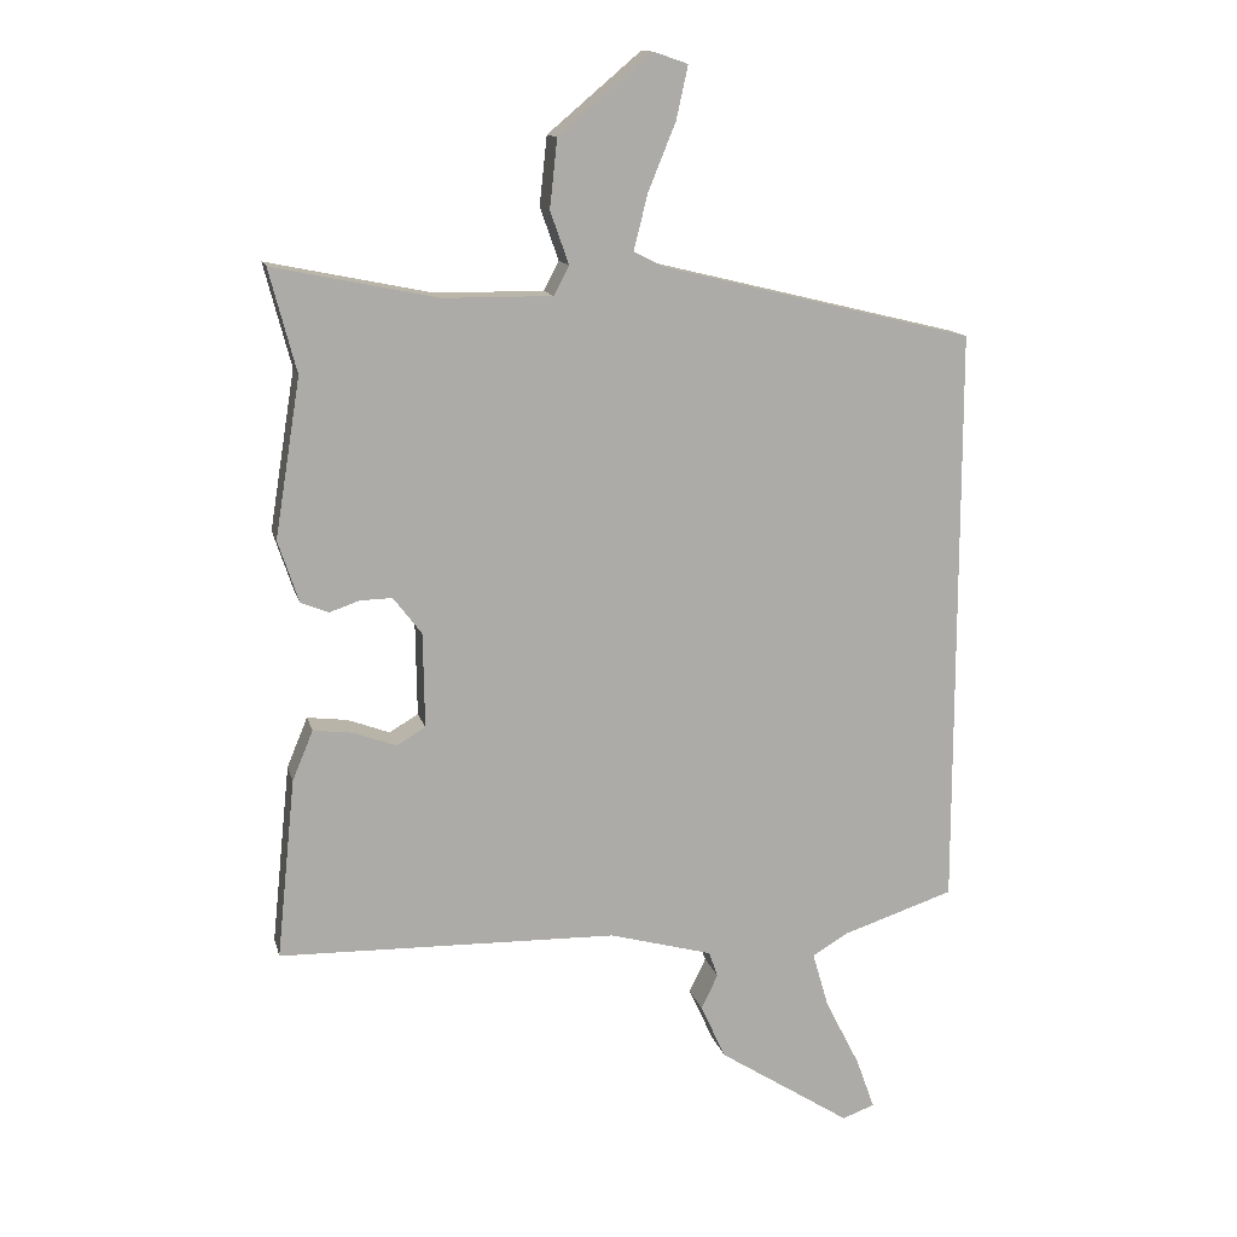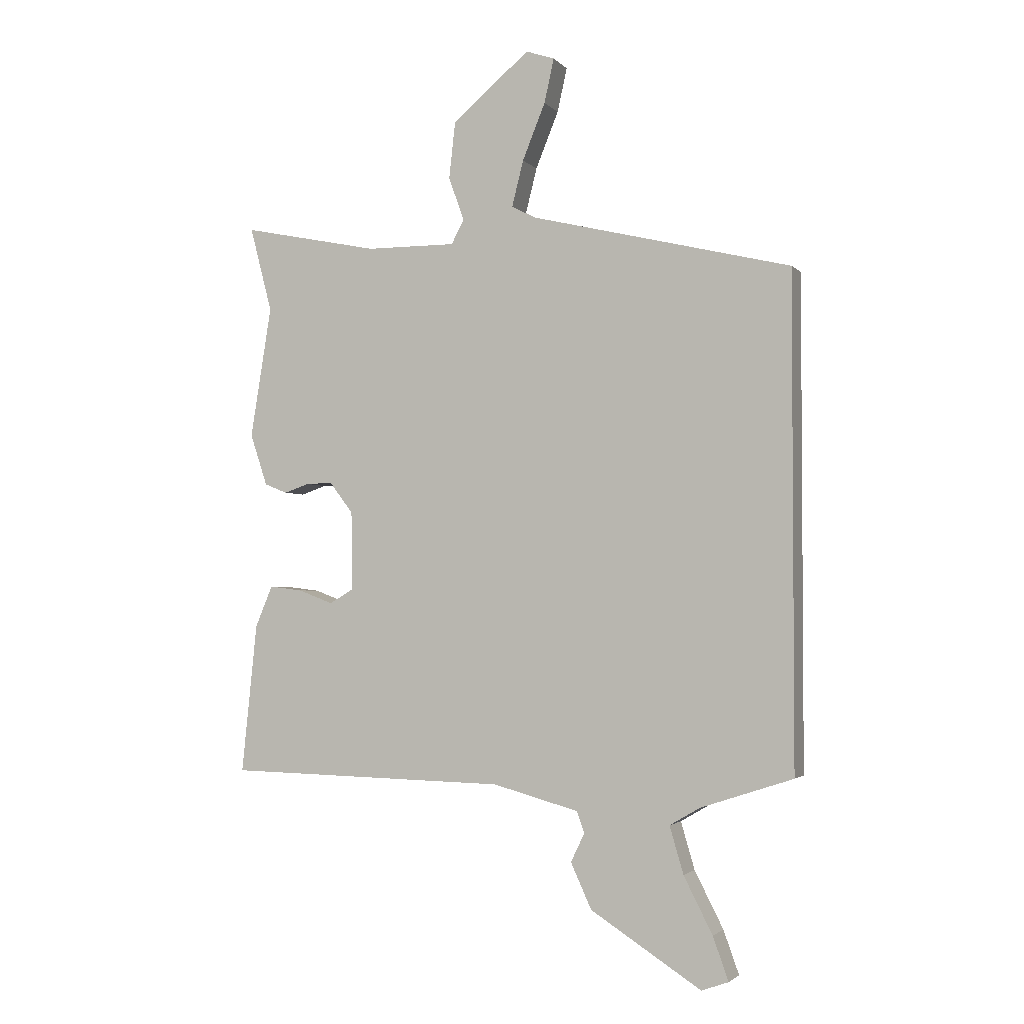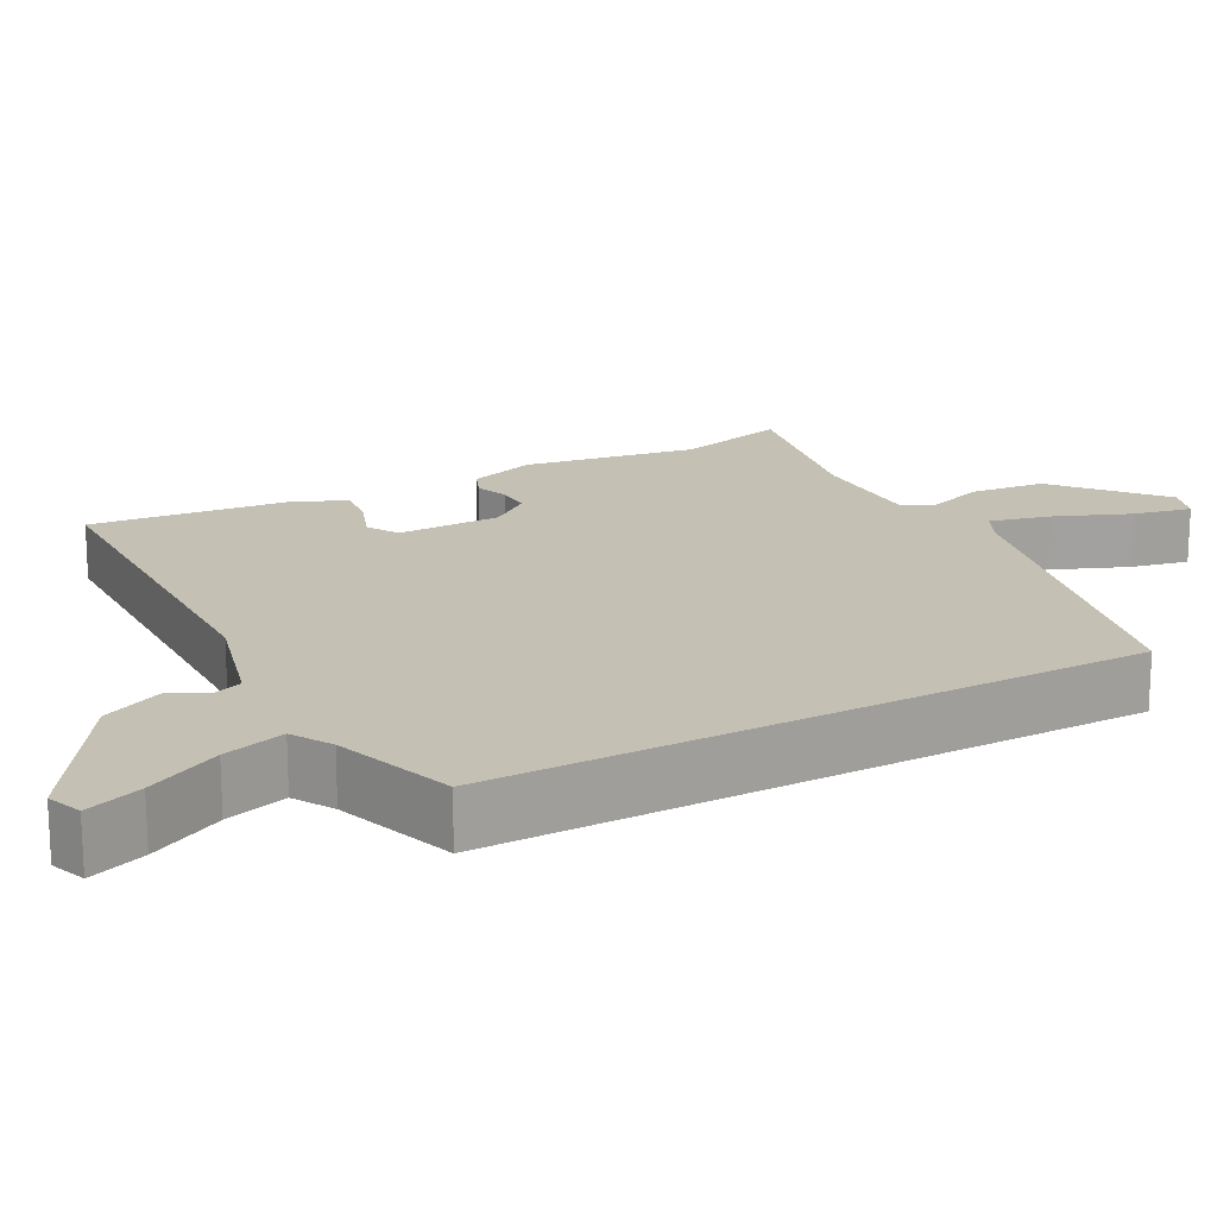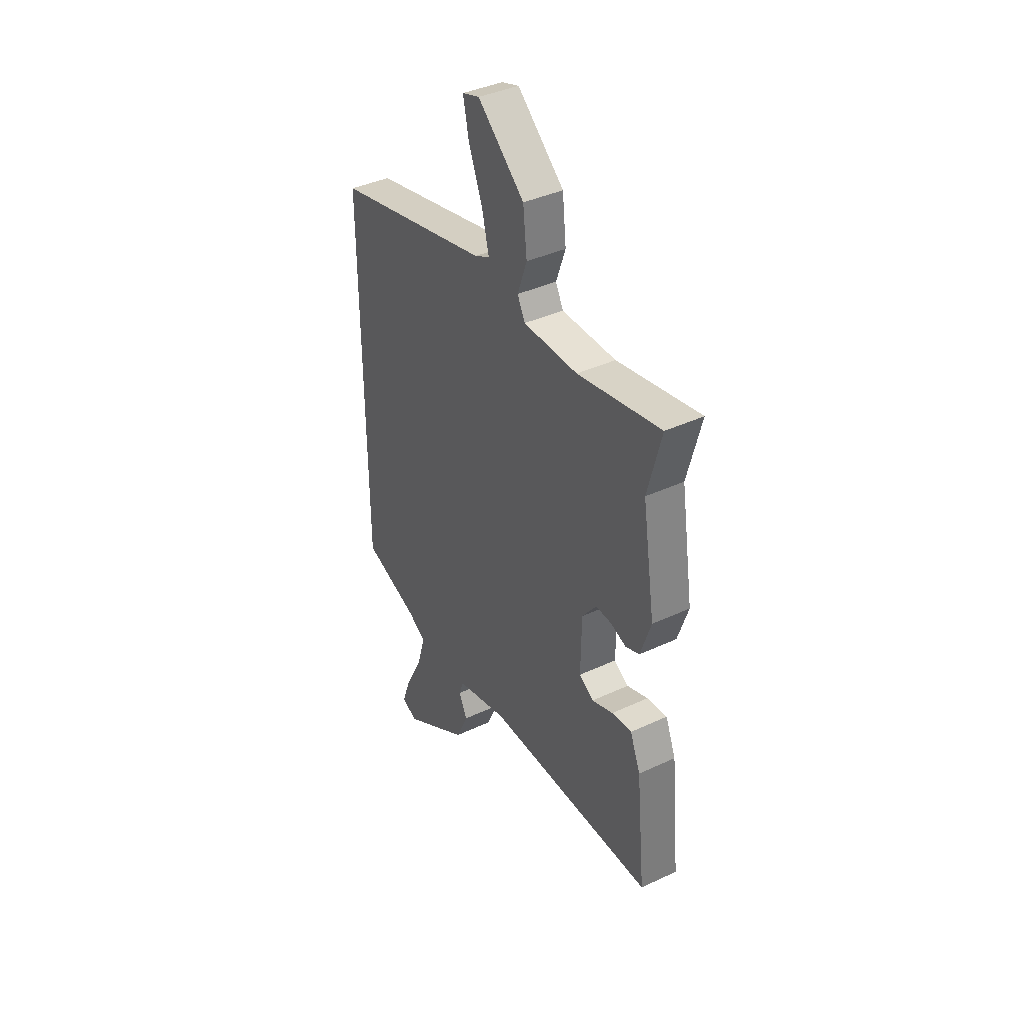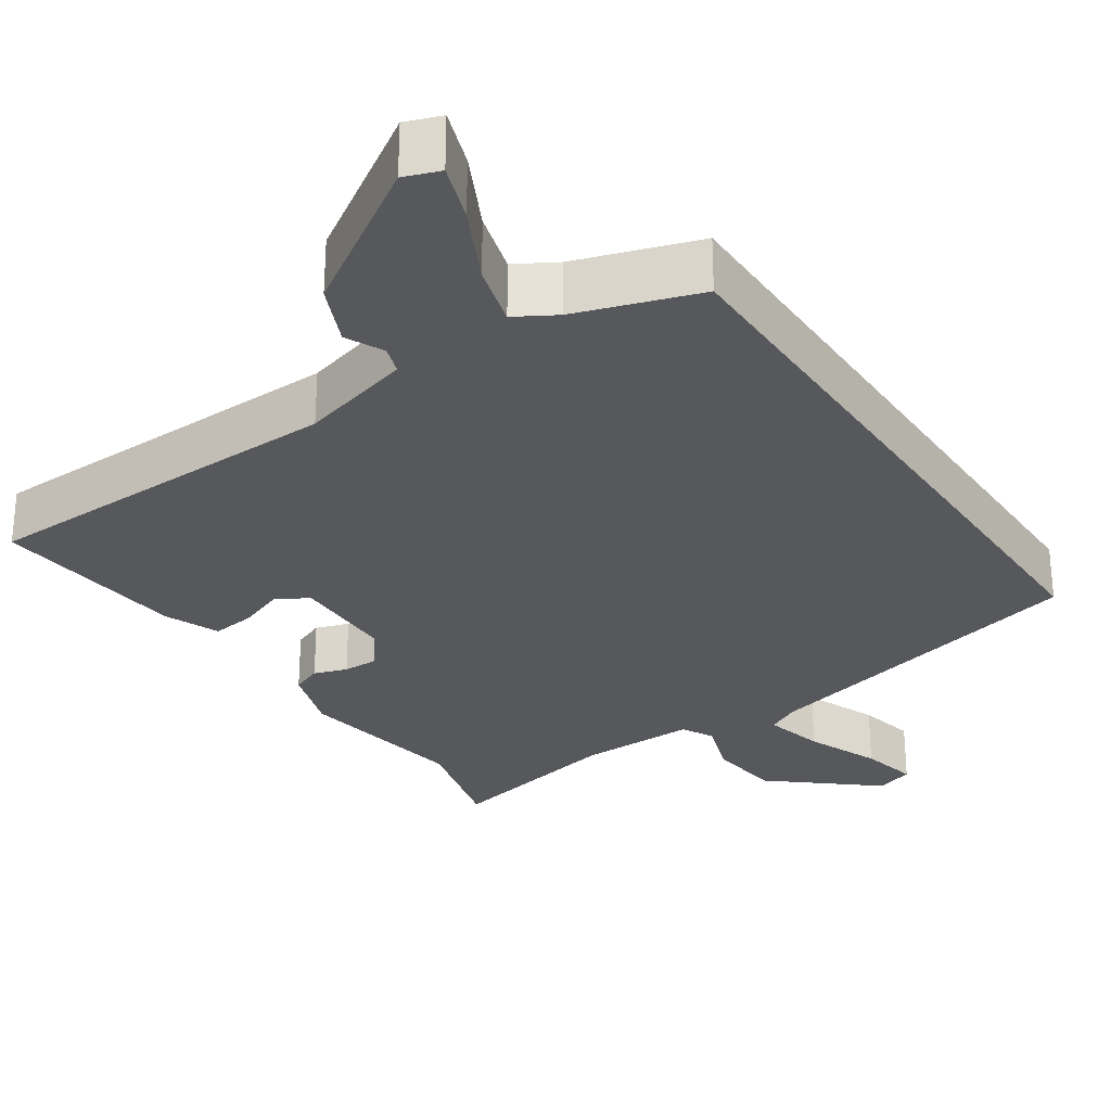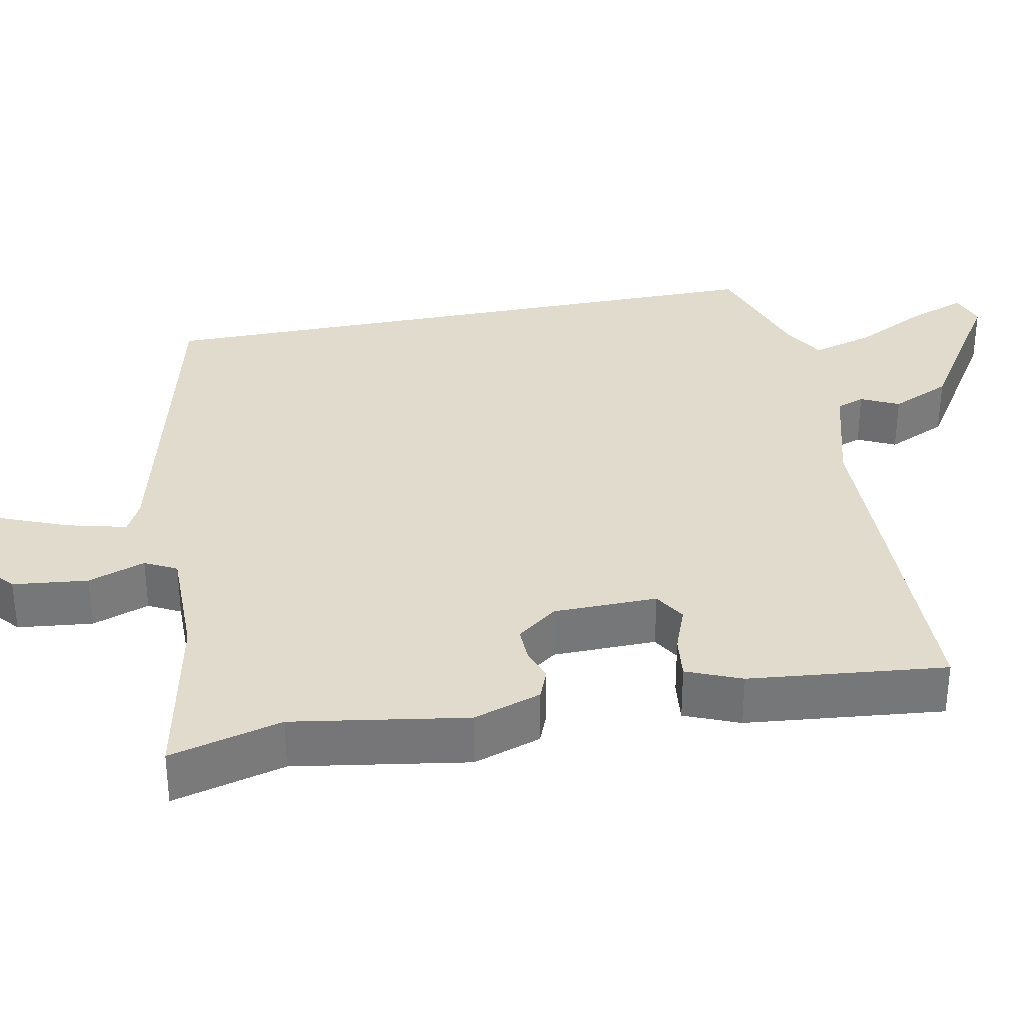
<metadata>
{"format":"obj","ext":"obj","renderer":"f3d","projection":"perspective","resolution":1024,"background":"white","views":[{"elev":13.4,"azim":166.7,"up":"+Z"},{"elev":-2.5,"azim":-159.6,"up":"+Z"},{"elev":18.2,"azim":-118.5,"up":"+Y"},{"elev":39.8,"azim":60.0,"up":"+Z"},{"elev":-28.8,"azim":-146.0,"up":"+Y"},{"elev":33.3,"azim":78.8,"up":"+Y"}]}
</metadata>
<code>
v -0.5 0.07 0.4
v -0.047 0.07 0.51
v -0.004 0.07 0.532
v -0.024 0.07 0.612
v -0.064 0.07 0.71
v -0.081 0.07 0.787
v -0.031 0.07 0.804
v 0.104 0.07 0.69
v 0.115 0.07 0.591
v 0.088 0.07 0.515
v 0.11 0.07 0.473
v 0.267 0.07 0.474
v 0.506 0.07 0.523
v 0.467 0.07 0.374
v 0.504 0.07 0.145
v 0.474 0.07 0.055
v 0.434 0.07 0.039
v 0.39 0.07 0.054
v 0.344 0.07 0.055
v 0.303 0.07 0.001
v 0.301 0.07 -0.136
v 0.343 0.07 -0.161
v 0.404 0.07 -0.138
v 0.462 0.07 -0.131
v 0.492 0.07 -0.203
v 0.519 0.07 -0.464
v 0.028 0.07 -0.475
v -0.122 0.07 -0.516
v -0.135 0.07 -0.553
v -0.111 0.07 -0.603
v -0.147 0.07 -0.682
v -0.34 0.07 -0.806
v -0.387 0.07 -0.789
v -0.36 0.07 -0.714
v -0.31 0.07 -0.616
v -0.286 0.07 -0.534
v -0.339 0.07 -0.503
v -0.5 0.07 -0.45
v -0.5 0 0.4
v -0.047 0 0.51
v -0.004 0 0.532
v -0.024 0 0.612
v -0.064 0 0.71
v -0.081 0 0.787
v -0.031 0 0.804
v 0.104 0 0.69
v 0.115 0 0.591
v 0.088 0 0.515
v 0.11 0 0.473
v 0.267 0 0.474
v 0.506 0 0.523
v 0.467 0 0.374
v 0.504 0 0.145
v 0.474 0 0.055
v 0.434 0 0.039
v 0.39 0 0.054
v 0.344 0 0.055
v 0.303 0 0.001
v 0.301 0 -0.136
v 0.343 0 -0.161
v 0.404 0 -0.138
v 0.462 0 -0.131
v 0.492 0 -0.203
v 0.519 0 -0.464
v 0.028 0 -0.475
v -0.122 0 -0.516
v -0.135 0 -0.553
v -0.111 0 -0.603
v -0.147 0 -0.682
v -0.34 0 -0.806
v -0.387 0 -0.789
v -0.36 0 -0.714
v -0.31 0 -0.616
v -0.286 0 -0.534
v -0.339 0 -0.503
v -0.5 0 -0.45
f 37 38 1 2
f 36 37 2 3
f 33 34 35
f 32 33 35
f 31 32 35
f 30 31 35
f 29 30 35
f 28 29 35 36
f 27 28 36 3
f 25 26 27
f 24 25 27
f 23 24 27
f 22 23 27
f 21 22 27
f 20 21 27 3
f 16 17 18
f 15 16 18
f 14 15 18
f 14 18 19
f 14 19 20
f 13 14 20
f 12 13 20
f 8 9 10
f 7 8 10
f 6 7 10
f 5 6 10
f 4 5 10
f 4 10 11
f 3 4 11
f 20 3 11
f 11 12 20
f 40 39 76 75
f 41 40 75 74
f 73 72 71
f 73 71 70
f 73 70 69
f 73 69 68
f 73 68 67
f 74 73 67 66
f 41 74 66 65
f 65 64 63
f 65 63 62
f 65 62 61
f 65 61 60
f 65 60 59
f 41 65 59 58
f 56 55 54
f 56 54 53
f 56 53 52
f 57 56 52
f 58 57 52
f 58 52 51
f 58 51 50
f 48 47 46
f 48 46 45
f 48 45 44
f 48 44 43
f 48 43 42
f 49 48 42
f 49 42 41
f 49 41 58
f 58 50 49
f 1 39 40 2
f 2 40 41 3
f 3 41 42 4
f 4 42 43 5
f 5 43 44 6
f 6 44 45 7
f 7 45 46 8
f 8 46 47 9
f 9 47 48 10
f 10 48 49 11
f 11 49 50 12
f 12 50 51 13
f 13 51 52 14
f 14 52 53 15
f 15 53 54 16
f 16 54 55 17
f 17 55 56 18
f 18 56 57 19
f 19 57 58 20
f 20 58 59 21
f 21 59 60 22
f 22 60 61 23
f 23 61 62 24
f 24 62 63 25
f 25 63 64 26
f 26 64 65 27
f 27 65 66 28
f 28 66 67 29
f 29 67 68 30
f 30 68 69 31
f 31 69 70 32
f 32 70 71 33
f 33 71 72 34
f 34 72 73 35
f 35 73 74 36
f 36 74 75 37
f 37 75 76 38
f 38 76 39 1

</code>
